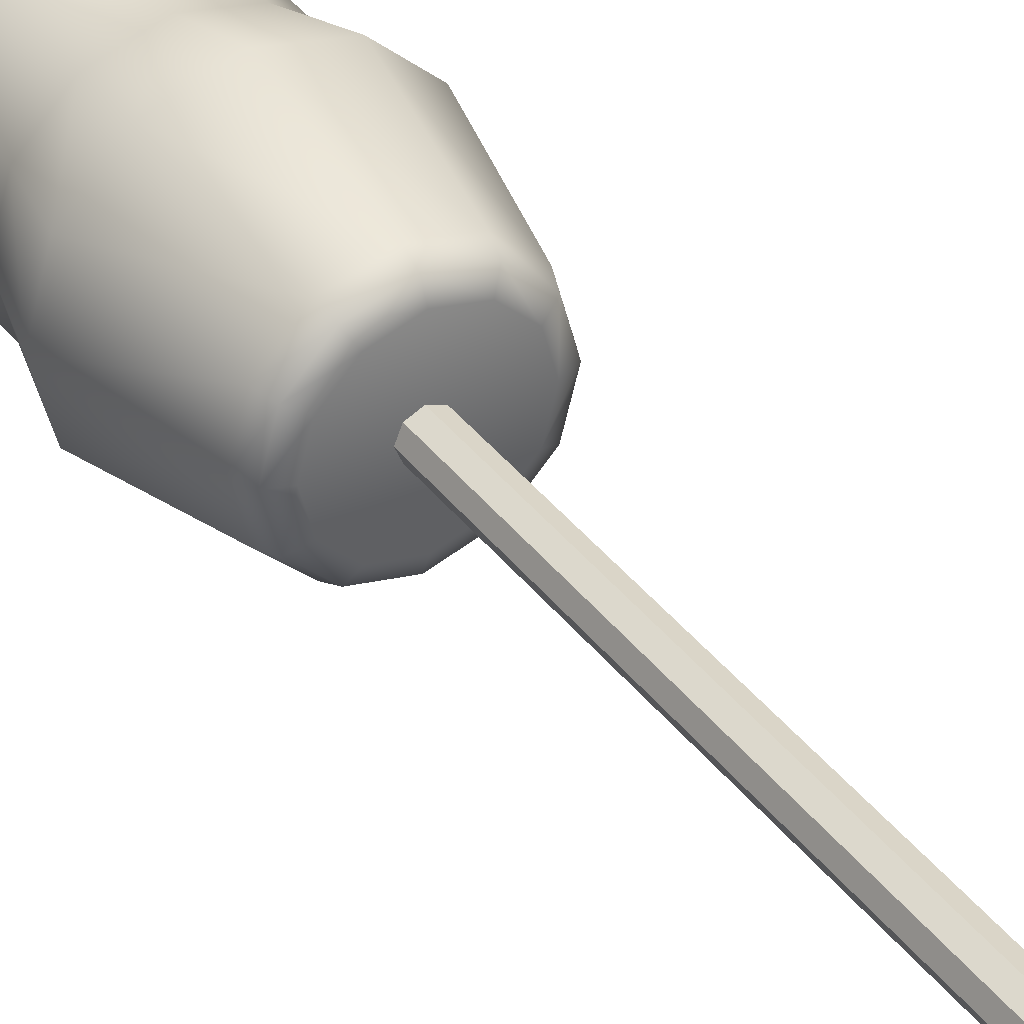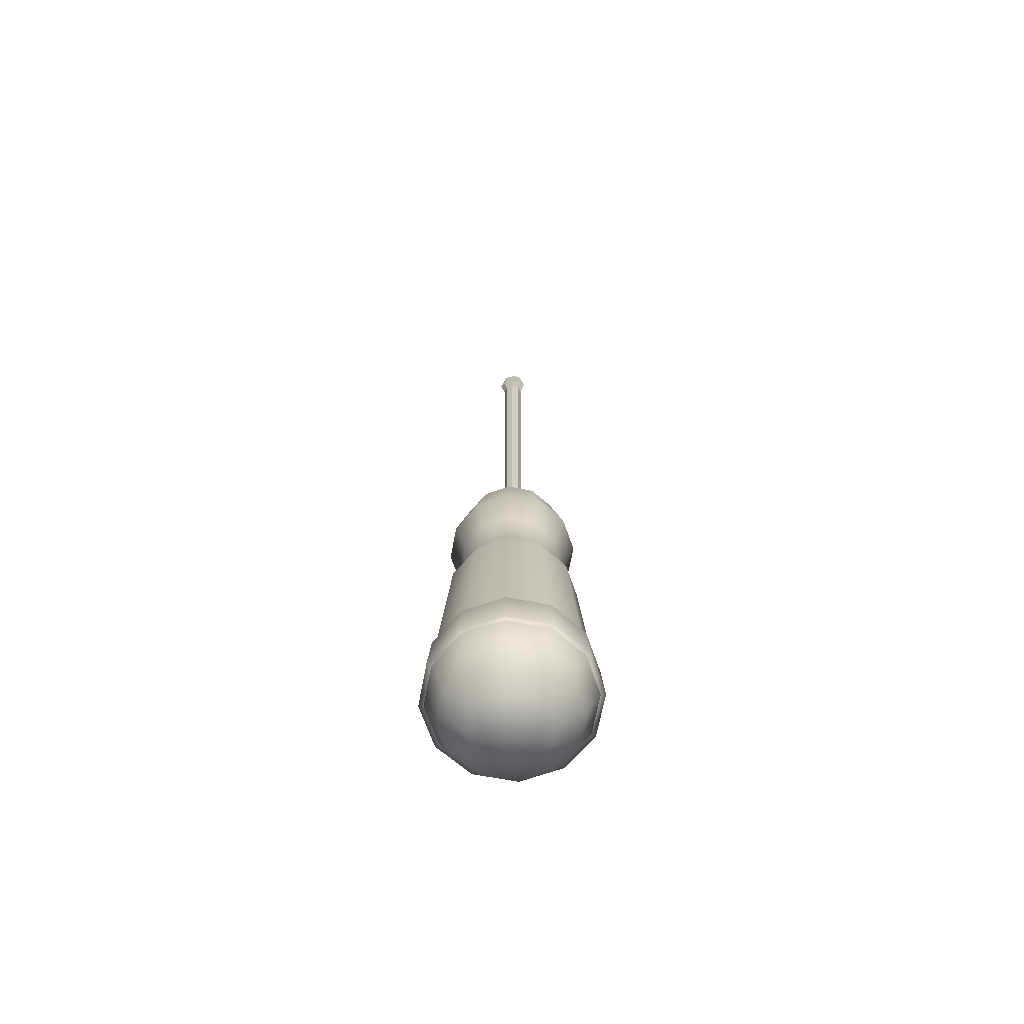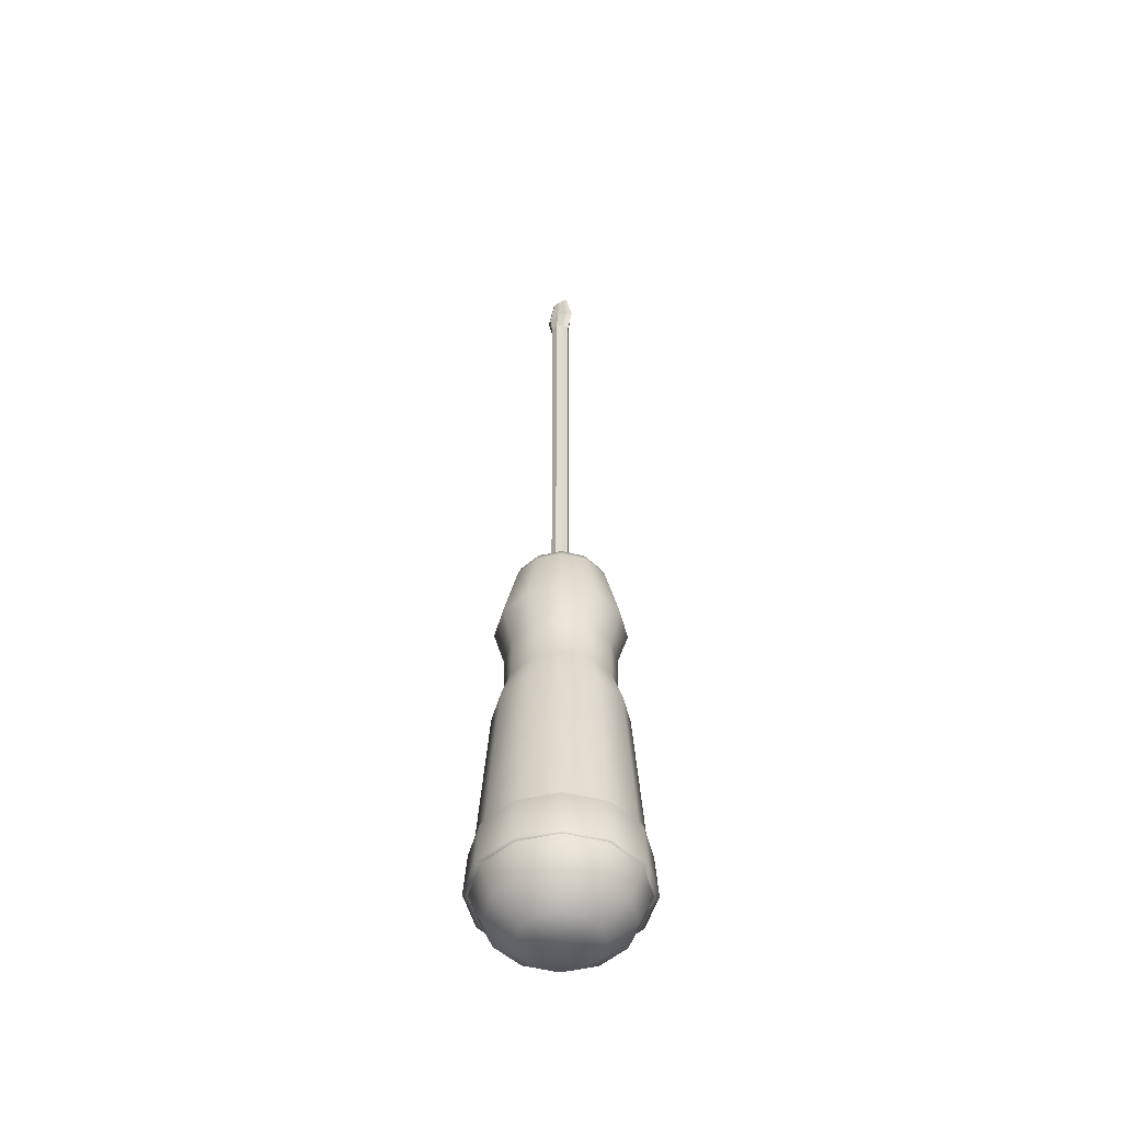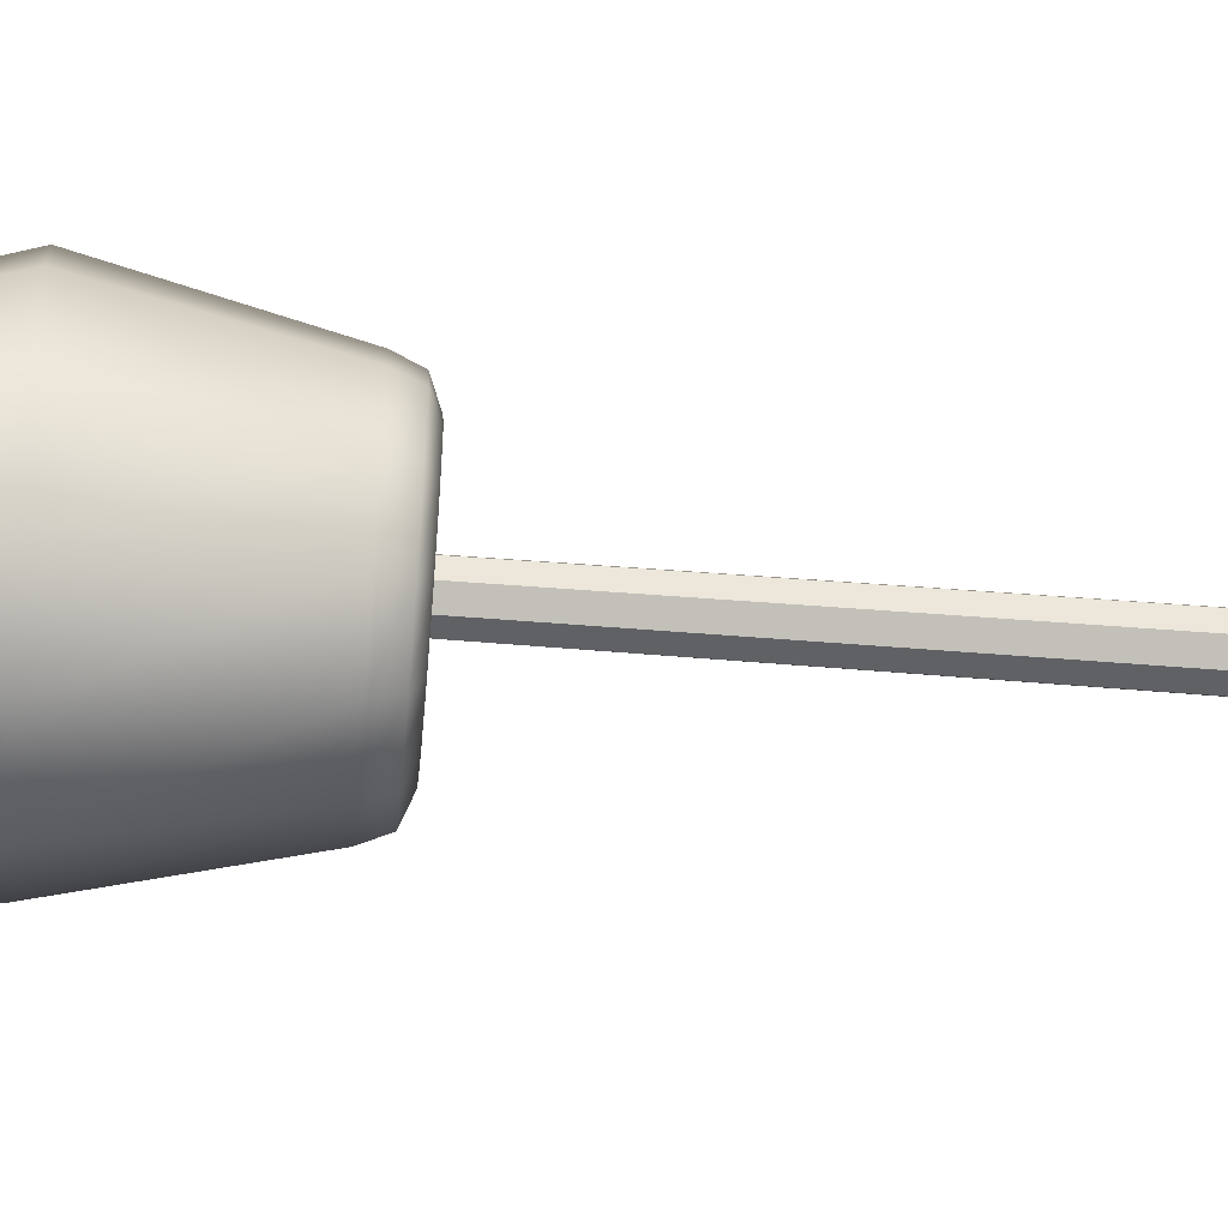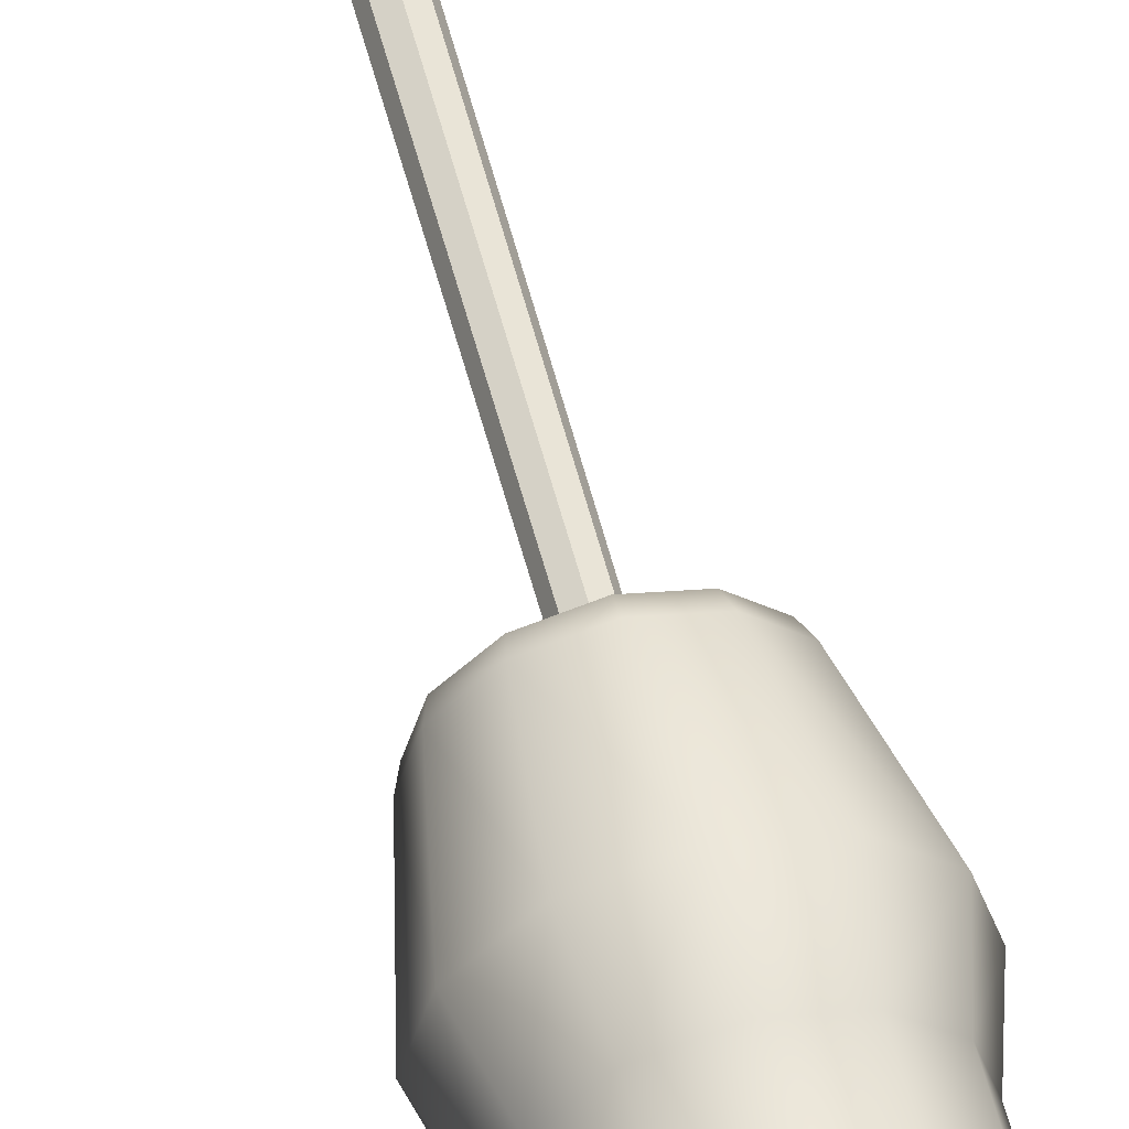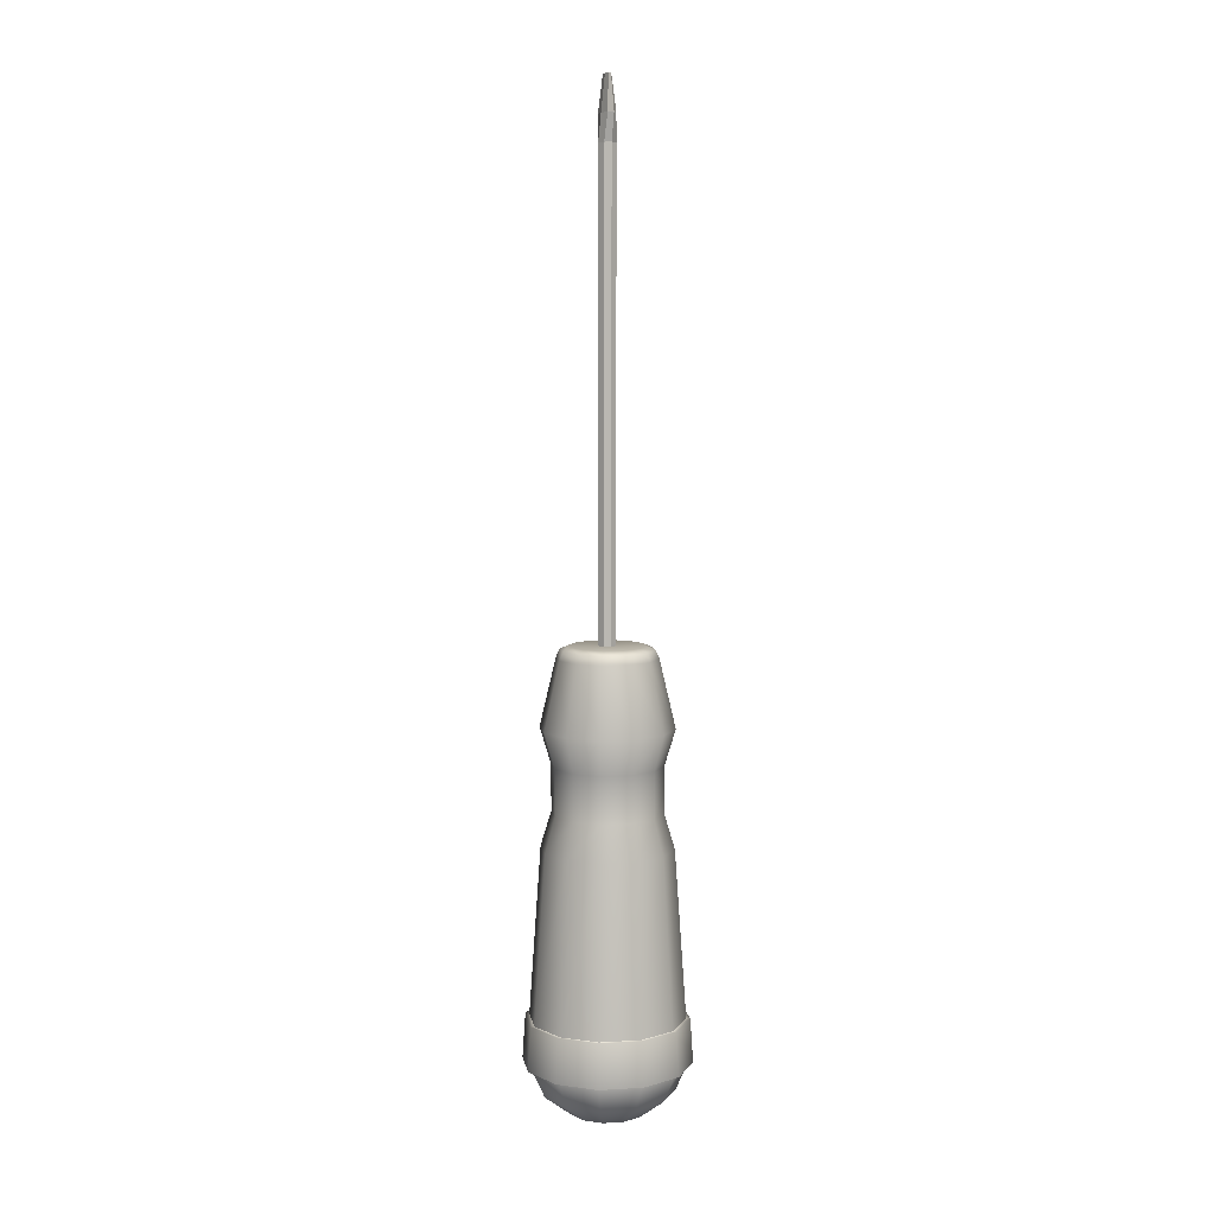
<metadata>
{"format":"obj","ext":"obj","renderer":"f3d","projection":"perspective","resolution":1024,"background":"white","views":[{"elev":38.6,"azim":146.9,"up":"+Z"},{"elev":-67.9,"azim":4.2,"up":"+Y"},{"elev":-50.3,"azim":-150.8,"up":"+Y"},{"elev":-66.0,"azim":85.6,"up":"+Z"},{"elev":55.9,"azim":-14.3,"up":"+Z"},{"elev":7.4,"azim":-114.1,"up":"+Y"}]}
</metadata>
<code>
g default
v 0.8188 -5.024 -0.4727
v 0.4727 -5.024 -0.8188
v 0 -5.024 -0.9454
v -0.4727 -5.024 -0.8188
v -0.8188 -5.024 -0.4727
v -0.9454 -5.024 0
v -0.8188 -5.024 0.4727
v -0.4727 -5.024 0.8188
v 0 -5.024 0.9454
v 0.4727 -5.024 0.8188
v 0.8188 -5.024 0.4727
v 0.9454 -5.024 0
v 0.7887 -4.523 -0.4554
v 0.4554 -4.523 -0.7887
v 0 -4.523 -0.9107
v -0.4554 -4.523 -0.7887
v -0.7887 -4.523 -0.4554
v -0.9107 -4.523 0
v -0.7887 -4.523 0.4554
v -0.4554 -4.523 0.7887
v 0 -4.523 0.9107
v 0.4554 -4.523 0.7887
v 0.7887 -4.523 0.4554
v 0.9107 -4.523 0
v 0.6934 -4.531 -0.4004
v 0.4004 -4.531 -0.6934
v 0.7235 -5.031 -0.4177
v 0.4177 -5.031 -0.7235
v 0 -4.531 -0.8007
v 0 -5.031 -0.8354
v -0.4004 -4.531 -0.6934
v -0.4177 -5.031 -0.7235
v -0.6934 -4.531 -0.4004
v -0.7235 -5.031 -0.4177
v -0.8007 -4.531 0
v -0.8354 -5.031 0
v -0.6934 -4.531 0.4004
v -0.7235 -5.031 0.4177
v -0.4004 -4.531 0.6934
v -0.4177 -5.031 0.7235
v 0 -4.531 0.8007
v 0 -5.031 0.8354
v 0.4004 -4.531 0.6934
v 0.4177 -5.031 0.7235
v 0.6934 -4.531 0.4004
v 0.7235 -5.031 0.4177
v 0.8007 -4.531 0
v 0.8354 -5.031 0
v 0 -0.4109 0
v 0.4848 -0.5461 -0.2799
v 0.4493 -0.4505 -0.2594
v 0.3636 -0.4109 -0.2099
v 0.2799 -0.5461 -0.4848
v 0.2594 -0.4505 -0.4493
v 0.2099 -0.4109 -0.3636
v 0 -0.5461 -0.5598
v 0 -0.4505 -0.5188
v 0 -0.4109 -0.4199
v -0.2799 -0.5461 -0.4848
v -0.2594 -0.4505 -0.4493
v -0.2099 -0.4109 -0.3636
v -0.4848 -0.5461 -0.2799
v -0.4493 -0.4505 -0.2594
v -0.3636 -0.4109 -0.2099
v -0.5598 -0.5461 0
v -0.5188 -0.4505 0
v -0.4199 -0.4109 0
v -0.4848 -0.5461 0.2799
v -0.4493 -0.4505 0.2594
v -0.3636 -0.4109 0.2099
v -0.2799 -0.5461 0.4848
v -0.2594 -0.4505 0.4493
v -0.2099 -0.4109 0.3636
v 0 -0.5461 0.5598
v 0 -0.4505 0.5188
v 0 -0.4109 0.4199
v 0.2799 -0.5461 0.4848
v 0.2594 -0.4505 0.4493
v 0.2099 -0.4109 0.3636
v 0.4848 -0.5461 0.2799
v 0.4493 -0.4505 0.2594
v 0.3636 -0.4109 0.2099
v 0.5598 -0.5461 0
v 0.5188 -0.4505 0
v 0.4199 -0.4109 0
v 0.6405 -1.31 -0.3698
v 0.636 -2.632 -0.3672
v 0.3698 -1.31 -0.6405
v 0.3672 -2.632 -0.636
v 0 -5.584 0
v 0 -1.31 -0.7396
v 0 -2.632 -0.7344
v -0.3698 -1.31 -0.6405
v -0.3672 -2.632 -0.636
v -0.6405 -1.31 -0.3698
v -0.636 -2.632 -0.3672
v -0.7396 -1.31 0
v -0.7344 -2.632 0
v -0.6405 -1.31 0.3698
v -0.636 -2.632 0.3672
v -0.3698 -1.31 0.6405
v -0.3672 -2.632 0.636
v 0 -1.31 0.7396
v 0 -2.632 0.7344
v 0.3698 -1.31 0.6405
v 0.3672 -2.632 0.636
v 0.6405 -1.31 0.3698
v 0.636 -2.632 0.3672
v 0.7396 -1.31 0
v 0.7344 -2.632 0
v 0.3791 -5.584 -0.2189
v 0.6471 -5.345 -0.3736
v 0.779 -5.011 -0.4498
v 0.4498 -5.011 -0.779
v 0.3736 -5.345 -0.6471
v 0.2189 -5.584 -0.3791
v 0 -5.011 -0.8996
v 0 -5.345 -0.7472
v 0 -5.584 -0.4377
v -0.4498 -5.011 -0.779
v -0.3736 -5.345 -0.6471
v -0.2189 -5.584 -0.3791
v -0.779 -5.011 -0.4498
v -0.6471 -5.345 -0.3736
v -0.3791 -5.584 -0.2189
v -0.8996 -5.011 0
v -0.7472 -5.345 0
v -0.4377 -5.584 0
v -0.779 -5.011 0.4498
v -0.6471 -5.345 0.3736
v -0.3791 -5.584 0.2189
v -0.4498 -5.011 0.779
v -0.3736 -5.345 0.6471
v -0.2189 -5.584 0.3791
v 0 -5.011 0.8996
v 0 -5.345 0.7472
v 0 -5.584 0.4377
v 0.4498 -5.011 0.779
v 0.3736 -5.345 0.6471
v 0.2189 -5.584 0.3791
v 0.779 -5.011 0.4498
v 0.6471 -5.345 0.3736
v 0.3791 -5.584 0.2189
v 0.8996 -5.011 0
v 0.7472 -5.345 0
v 0.4377 -5.584 0
v 0.5329 -2.237 -0.3076
v 0.534 -1.716 -0.3083
v 0.3083 -1.716 -0.534
v 0.3076 -2.237 -0.5329
v 0 -1.716 -0.6167
v 0 -2.237 -0.6153
v -0.3083 -1.716 -0.534
v -0.3076 -2.237 -0.5329
v -0.534 -1.716 -0.3083
v -0.5329 -2.237 -0.3076
v -0.6167 -1.716 0
v -0.6153 -2.237 0
v -0.534 -1.716 0.3083
v -0.5329 -2.237 0.3076
v -0.3083 -1.716 0.534
v -0.3076 -2.237 0.5329
v 0 -1.716 0.6167
v 0 -2.237 0.6153
v 0.3083 -1.716 0.534
v 0.3076 -2.237 0.5329
v 0.534 -1.716 0.3083
v 0.5329 -2.237 0.3076
v 0.6167 -1.716 0
v 0.6153 -2.237 0
v 0.0832 -0.5252 -0.07107
v 0.01213 -0.5252 -0.1005
v -0.05894 -0.5252 -0.07107
v -0.08838 -0.5252 0
v -0.05894 -0.5252 0.07107
v 0.01213 -0.5252 0.1005
v 0.0832 -0.5252 0.07107
v 0.1126 -0.5252 0
v 0.0832 5.584 -0.01643
v 0.01213 5.584 -0.02323
v -0.05894 5.584 -0.01643
v -0.08838 5.584 0
v -0.05894 5.584 0.01643
v 0.01213 5.584 0.02323
v 0.0832 5.584 0.01643
v 0.1126 5.584 0
v 0.01213 5.584 0
v 0.09715 4.877 -0.07107
v 0.01213 4.877 -0.1005
v -0.0729 4.877 -0.07107
v -0.1081 4.877 0
v -0.0729 4.877 0.07107
v 0.01213 4.877 0.1005
v 0.09715 4.877 0.07107
v 0.1324 4.877 0
v 0.1387 5.18 -0.04873
v 0.1911 5.18 0
v 0.1387 5.18 0.04873
v 0.01213 5.18 0.06892
v -0.1144 5.18 0.04873
v -0.1668 5.18 0
v -0.1144 5.18 -0.04873
v 0.01213 5.18 -0.06892
v 0.7504 -4.535 -0.4333
v 0.4333 -4.535 -0.7504
v 0 -4.535 -0.8665
v -0.4333 -4.535 -0.7504
v -0.7504 -4.535 -0.4333
v -0.8665 -4.535 0
v -0.7504 -4.535 0.4333
v -0.4333 -4.535 0.7504
v 0 -4.535 0.8665
v 0.4333 -4.535 0.7504
v 0.7504 -4.535 0.4333
v 0.8665 -4.535 0
g polySurface1
f 14 13 1 2
f 15 14 2 3
f 16 15 3 4
f 17 16 4 5
f 18 17 5 6
f 19 18 6 7
f 20 19 7 8
f 21 20 8 9
f 22 21 9 10
f 23 22 10 11
f 24 23 11 12
f 13 24 12 1
f 14 26 25 13
f 1 27 28 2
f 15 29 26 14
f 2 28 30 3
f 16 31 29 15
f 3 30 32 4
f 17 33 31 16
f 4 32 34 5
f 18 35 33 17
f 5 34 36 6
f 19 37 35 18
f 6 36 38 7
f 20 39 37 19
f 7 38 40 8
f 21 41 39 20
f 8 40 42 9
f 22 43 41 21
f 9 42 44 10
f 23 45 43 22
f 10 44 46 11
f 24 47 45 23
f 11 46 48 12
f 13 25 47 24
f 12 48 27 1
f 52 55 49
f 55 58 49
f 58 61 49
f 61 64 49
f 64 67 49
f 67 70 49
f 70 73 49
f 73 76 49
f 76 79 49
f 79 82 49
f 82 85 49
f 85 52 49
f 50 51 84 83
f 51 52 85 84
f 52 51 54 55
f 51 50 53 54
f 55 54 57 58
f 54 53 56 57
f 58 57 60 61
f 57 56 59 60
f 61 60 63 64
f 60 59 62 63
f 64 63 66 67
f 63 62 65 66
f 67 66 69 70
f 66 65 68 69
f 70 69 72 73
f 69 68 71 72
f 73 72 75 76
f 72 71 74 75
f 76 75 78 79
f 75 74 77 78
f 79 78 81 82
f 78 77 80 81
f 82 81 84 85
f 81 80 83 84
f 113 112 115 114
f 112 111 116 115
f 116 111 90
f 119 116 90
f 122 119 90
f 125 122 90
f 128 125 90
f 131 128 90
f 134 131 90
f 137 134 90
f 140 137 90
f 143 140 90
f 146 143 90
f 111 146 90
f 89 87 204 205
f 92 89 205 206
f 94 92 206 207
f 96 94 207 208
f 98 96 208 209
f 100 98 209 210
f 102 100 210 211
f 104 102 211 212
f 106 104 212 213
f 108 106 213 214
f 110 108 214 215
f 87 110 215 204
f 114 115 118 117
f 115 116 119 118
f 117 118 121 120
f 118 119 122 121
f 120 121 124 123
f 121 122 125 124
f 123 124 127 126
f 124 125 128 127
f 126 127 130 129
f 127 128 131 130
f 129 130 133 132
f 130 131 134 133
f 132 133 136 135
f 133 134 137 136
f 135 136 139 138
f 136 137 140 139
f 138 139 142 141
f 139 140 143 142
f 141 142 145 144
f 142 143 146 145
f 111 112 145 146
f 112 113 144 145
f 65 97 99 68
f 62 95 97 65
f 59 93 95 62
f 56 91 93 59
f 53 88 91 56
f 50 86 88 53
f 83 109 86 50
f 77 105 107 80
f 74 103 105 77
f 80 107 109 83
f 71 101 103 74
f 68 99 101 71
f 147 148 169 170
f 148 147 150 149
f 149 150 152 151
f 151 152 154 153
f 153 154 156 155
f 155 156 158 157
f 157 158 160 159
f 159 160 162 161
f 161 162 164 163
f 163 164 166 165
f 165 166 168 167
f 167 168 170 169
f 88 86 148 149
f 150 147 87 89
f 91 88 149 151
f 152 150 89 92
f 93 91 151 153
f 154 152 92 94
f 95 93 153 155
f 156 154 94 96
f 97 95 155 157
f 158 156 96 98
f 99 97 157 159
f 160 158 98 100
f 101 99 159 161
f 162 160 100 102
f 103 101 161 163
f 164 162 102 104
f 105 103 163 165
f 166 164 104 106
f 107 105 165 167
f 168 166 106 108
f 109 107 167 169
f 170 168 108 110
f 86 109 169 148
f 147 170 110 87
f 188 189 203 196
f 189 190 202 203
f 190 191 201 202
f 191 192 200 201
f 192 193 199 200
f 193 194 198 199
f 194 195 197 198
f 195 188 196 197
f 179 180 187
f 180 181 187
f 181 182 187
f 182 183 187
f 183 184 187
f 184 185 187
f 185 186 187
f 186 179 187
f 171 172 189 188
f 172 173 190 189
f 173 174 191 190
f 174 175 192 191
f 175 176 193 192
f 176 177 194 193
f 177 178 195 194
f 178 171 188 195
f 197 196 179 186
f 198 197 186 185
f 199 198 185 184
f 200 199 184 183
f 201 200 183 182
f 202 201 182 181
f 203 202 181 180
f 196 203 180 179
f 205 204 113 114
f 206 205 114 117
f 207 206 117 120
f 208 207 120 123
f 209 208 123 126
f 210 209 126 129
f 211 210 129 132
f 212 211 132 135
f 213 212 135 138
f 214 213 138 141
f 215 214 141 144
f 204 215 144 113

</code>
